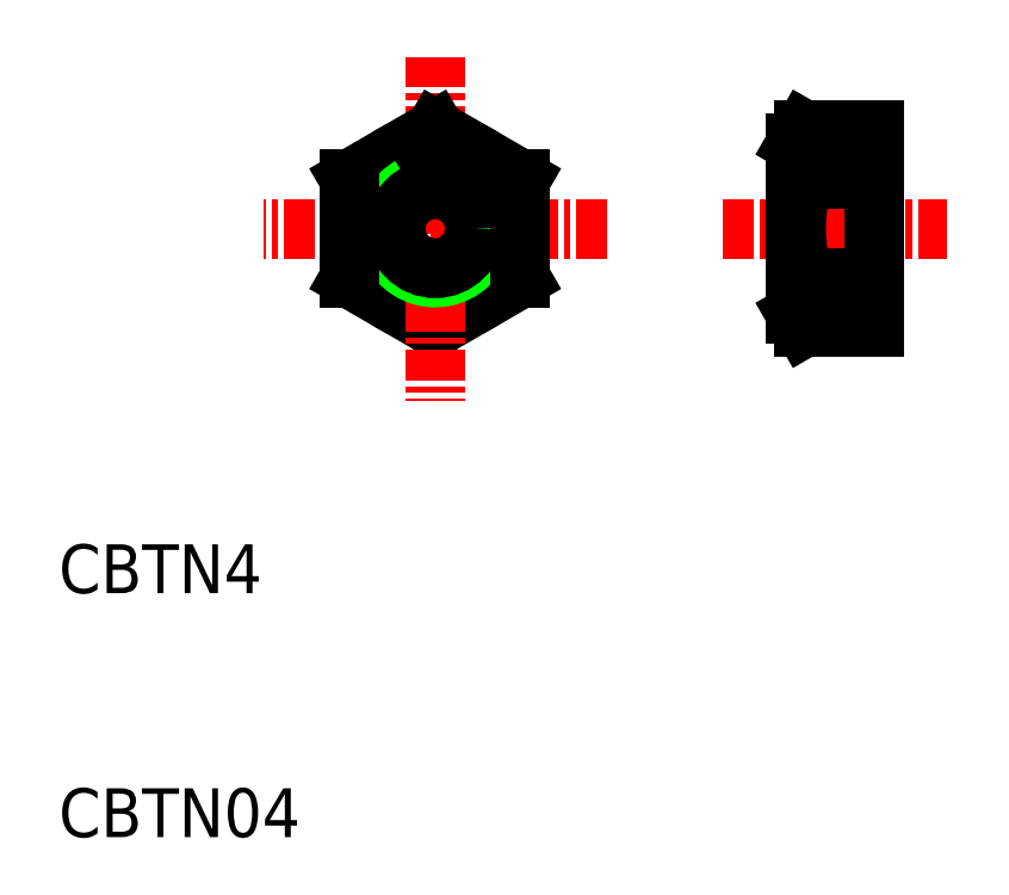
<metadata>
{"format":"dxf","ext":"dxf","renderer":"ezdxf+matplotlib","layout":"modelspace","background":"white","min_lineweight":24,"dpi":150}
</metadata>
<code>
0
SECTION
2
ENTITIES
0
TEXT
8
0
10
10
20
10
30
0
40
2
1
CBTN04
0
TEXT
8
0
10
10
20
20
30
0
40
2
1
CBTN4
0
LINE
8
CENTER
10
37.24
20
34.94
30
0
11
46.44
21
34.94
31
0
0
ARC
8
0
10
42
20
31.91
30
0
40
1.755
50
144.9
51
215.1
0
LINE
8
0
10
40.24
20
31.45
30
0
11
40.24
21
38.43
31
0
0
LINE
8
0
10
43.44
20
38.98
30
0
11
43.44
21
30.9
31
0
0
LINE
8
0
10
28.94
20
32.92
30
0
11
25.44
21
30.9
31
0
0
CIRCLE
8
0
10
25.44
20
34.94
30
0
40
3.5
0
LINE
8
0
10
21.94
20
32.92
30
0
11
25.44
21
30.9
31
0
0
LINE
8
CENTER
10
25.44
20
41.98
30
0
11
25.44
21
27.9
31
0
0
LINE
8
0
10
40.56
20
30.9
30
0
11
43.44
21
30.9
31
0
0
LINE
8
0
10
40.56
20
30.9
30
0
11
40.24
21
31.45
31
0
0
LINE
8
CENTER
10
32.48
20
34.94
30
0
11
18.4
21
34.94
31
0
0
LINE
8
0
10
28.94
20
36.96
30
0
11
25.44
21
38.98
31
0
0
LINE
8
0
10
21.94
20
36.96
30
0
11
25.44
21
38.98
31
0
0
ARC
8
0
10
25.44
20
34.94
30
0
40
2
50
120
51
30
0
CIRCLE
8
0
10
25.44
20
34.94
30
0
40
1.621
0
LINE
8
0
10
21.94
20
36.96
30
0
11
21.94
21
32.92
31
0
0
LINE
8
0
10
28.94
20
36.96
30
0
11
28.94
21
32.92
31
0
0
ARC
8
0
10
42
20
37.97
30
0
40
1.755
50
144.9
51
215.1
0
LINE
8
0
10
40.56
20
36.96
30
0
11
43.44
21
36.96
31
0
0
LINE
8
0
10
40.56
20
32.92
30
0
11
43.44
21
32.92
31
0
0
ARC
8
0
10
46.78
20
34.94
30
0
40
6.54
50
162
51
198
0
LINE
8
0
10
40.56
20
38.98
30
0
11
43.44
21
38.98
31
0
0
LINE
8
0
10
40.56
20
38.98
30
0
11
40.24
21
38.43
31
0
0
ENDSEC
0
EOF

</code>
